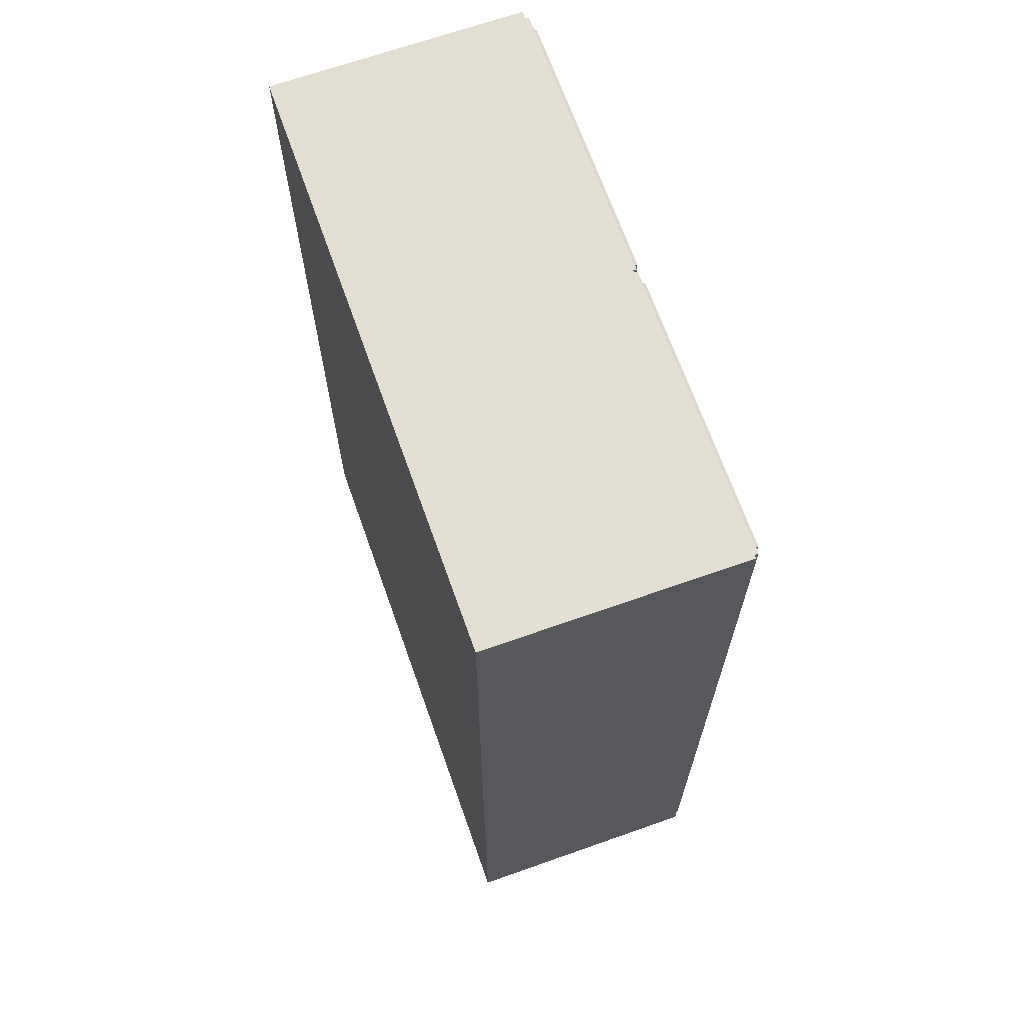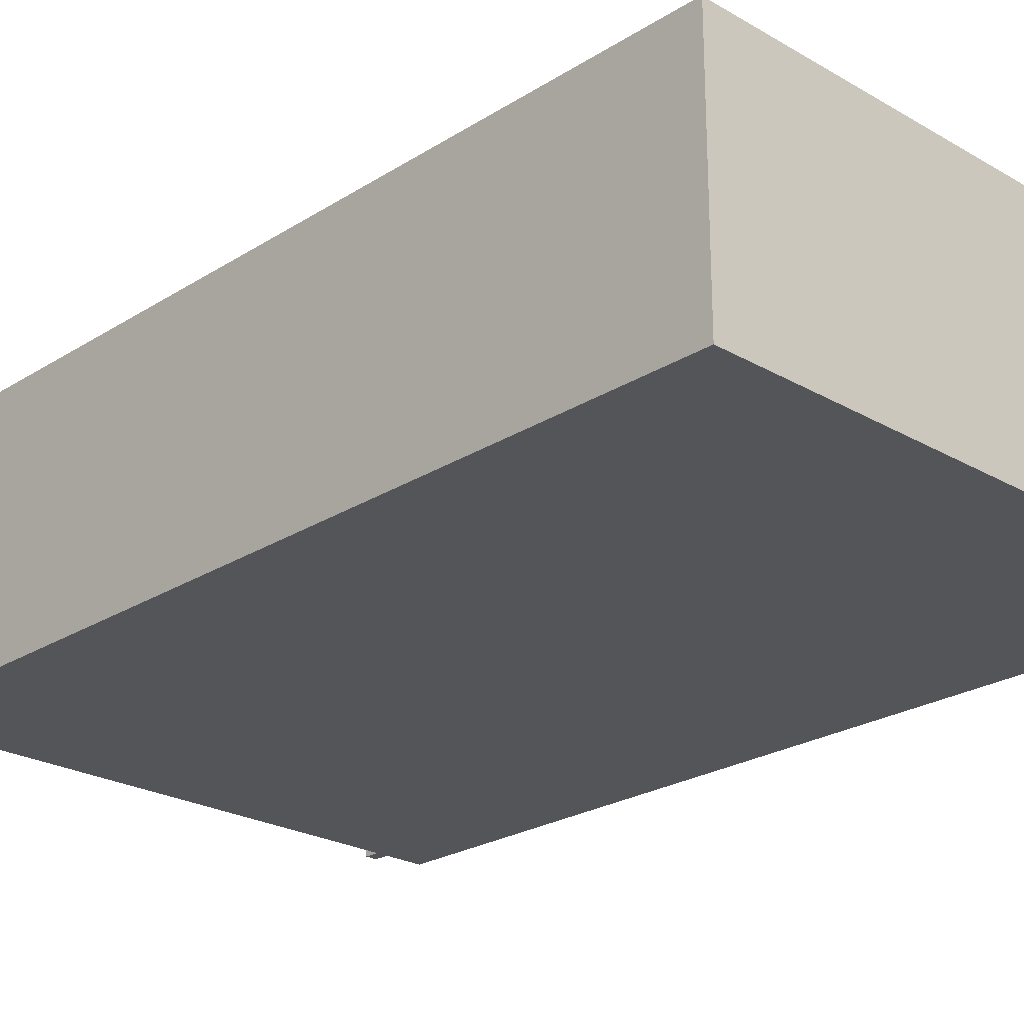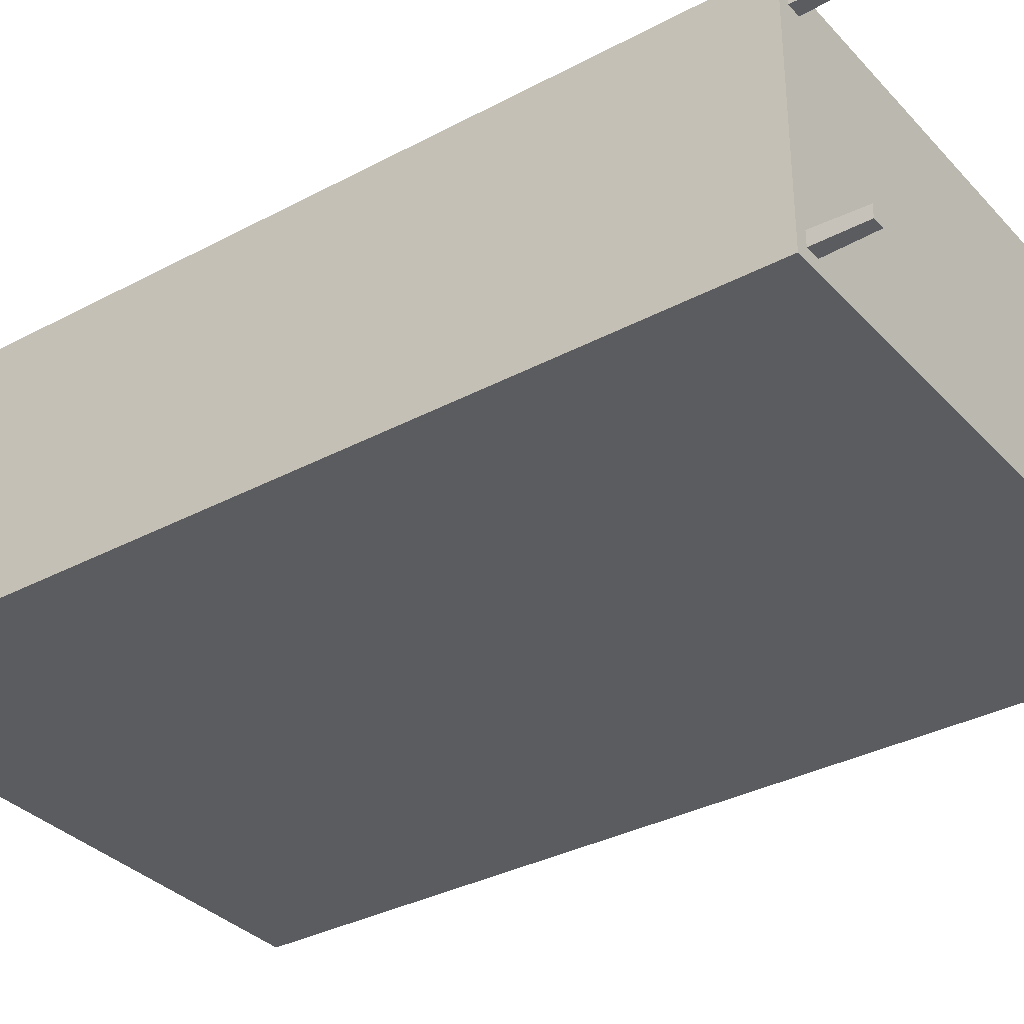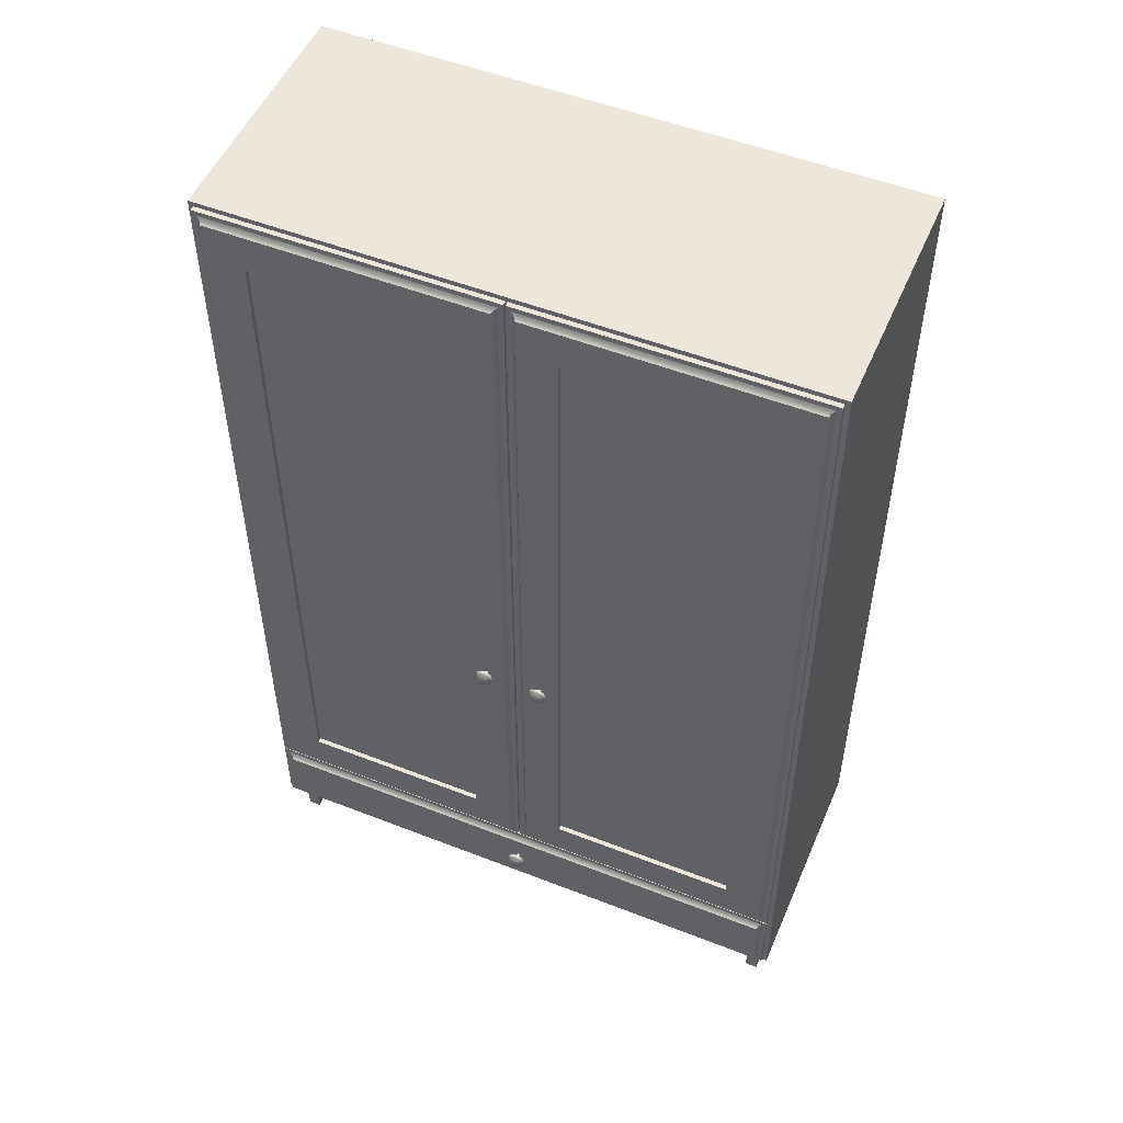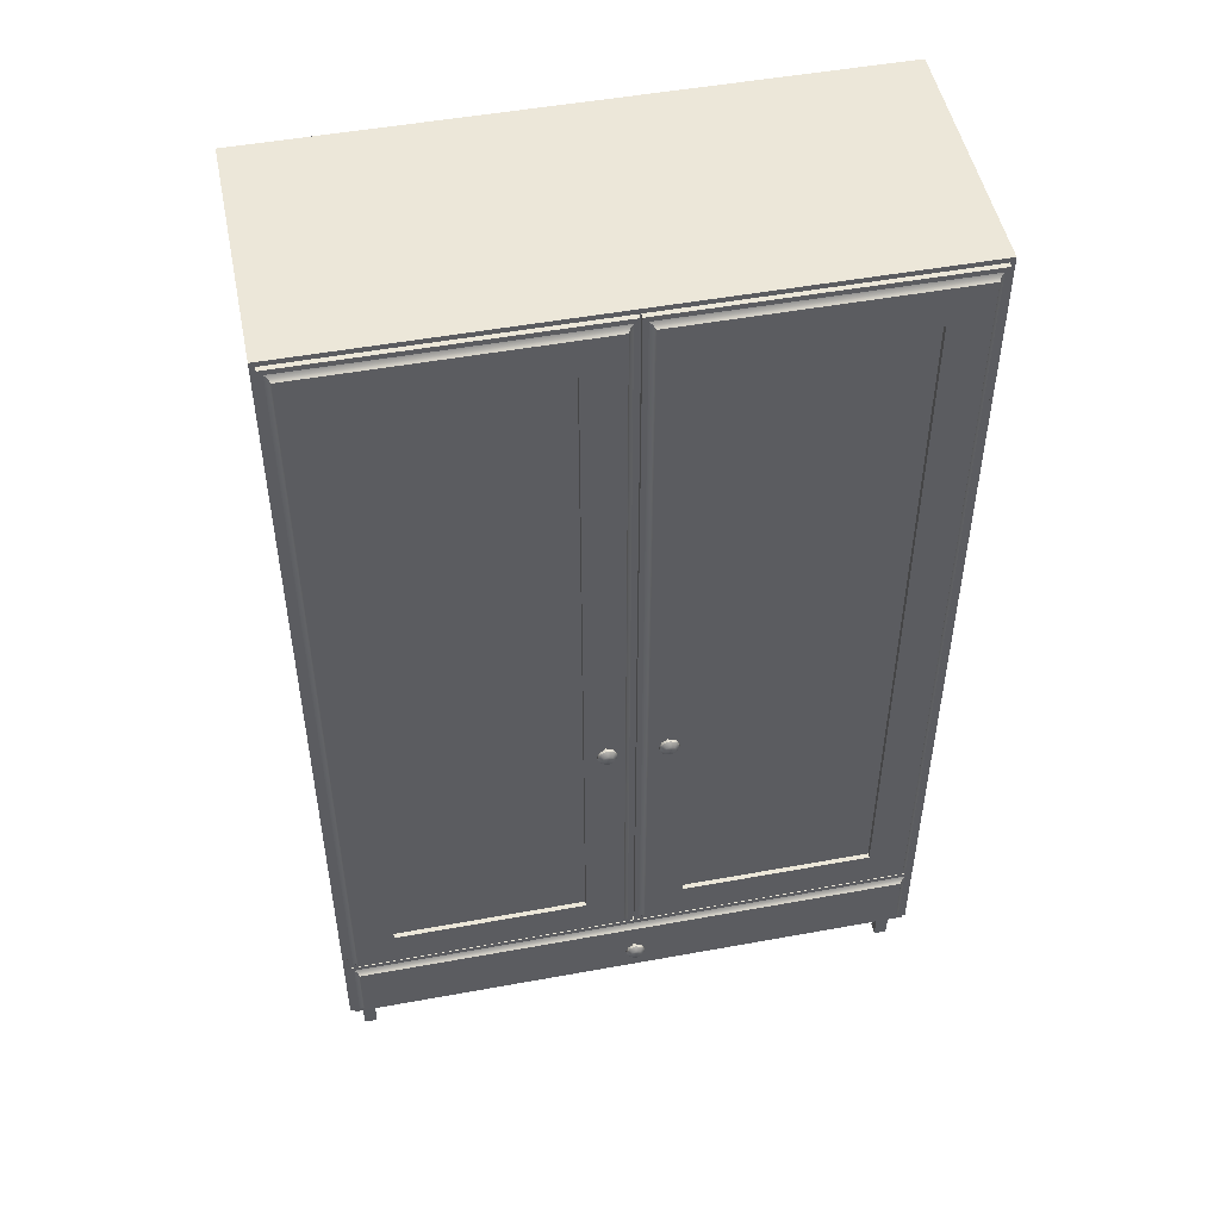
<metadata>
{"format":"obj","ext":"obj","renderer":"f3d","projection":"perspective","resolution":1024,"background":"white","views":[{"elev":67.8,"azim":-109.5,"up":"+Y"},{"elev":-24.1,"azim":136.2,"up":"+Z"},{"elev":-34.1,"azim":-54.2,"up":"+Z"},{"elev":51.9,"azim":22.9,"up":"+Y"},{"elev":49.8,"azim":-11.4,"up":"+Y"}]}
</metadata>
<code>
o wardrobe_mp_1_4
v -0.59 1.98 -0.24
v -0.61 0.1 0.26
v -0.59 0.12 -0.24
v 0.61 0.1 0.26
v 0.61 0.1 -0.26
v -0.61 0.1 -0.26
v 0.59 0.12 0.26
v 0.59 0.12 -0.24
v -0.59 0.12 0.26
v 0.61 2 -0.26
v 0.59 1.98 -0.24
v -0.61 2 -0.26
v -0.61 2 0.26
v 0.61 2 0.26
v 0.59 1.98 0.26
v -0.59 1.98 0.26
v -0.5825 0 0.2325
v -0.5825 0 0.2075
v -0.5575 0 0.2325
v -0.5575 0 0.2075
v 0.5825 0 -0.2075
v 0.5825 0 -0.2325
v 0.5825 0 0.2075
v 0.5825 0 0.2325
v 0.5575 0 0.2075
v 0.5575 0 0.2325
v 0.5575 0 -0.2075
v 0.5575 0 -0.2325
v -0.5575 0 -0.2075
v -0.5575 0 -0.2325
v -0.5825 0 -0.2075
v -0.5825 0 -0.2325
v -0.5552 0.1 0.2348
v -0.5848 0.1 0.2348
v -0.5552 0.1 0.2052
v -0.5848 0.1 0.2052
v 0.5552 0.1 0.2348
v 0.5552 0.1 0.2052
v 0.5848 0.1 0.2052
v 0.5848 0.1 0.2348
v 0.5552 0.1 -0.2348
v 0.5848 0.1 -0.2348
v 0.5552 0.1 -0.2052
v 0.5848 0.1 -0.2052
v -0.5848 0.1 -0.2348
v -0.5552 0.1 -0.2348
v -0.5848 0.1 -0.2052
v -0.5552 0.1 -0.2052
v -0.59 0.27 0.26
v -0.59 0.27 -0.24
v -0.59 0.29 -0.24
v 0.59 0.27 -0.24
v 0.59 0.29 -0.24
v 0.59 0.29 0.26
v -0.59 0.29 0.26
v 0.59 0.27 0.26
v 0.575 0.188 -0.2
v 0.575 0.202 -0.2
v 0.59 0.188 -0.2
v 0.59 0.202 -0.2
v 0.575 0.188 0.196
v 0.575 0.192 0.2
v 0.575 0.198 0.2
v 0.575 0.202 0.196
v 0.59 0.192 0.2
v 0.59 0.188 0.196
v 0.59 0.202 0.196
v 0.59 0.198 0.2
v -0.575 0.188 -0.2
v -0.575 0.202 -0.2
v -0.59 0.188 -0.2
v -0.59 0.202 -0.2
v -0.575 0.188 0.196
v -0.575 0.192 0.2
v -0.575 0.198 0.2
v -0.575 0.202 0.196
v -0.59 0.192 0.2
v -0.59 0.188 0.196
v -0.59 0.202 0.196
v -0.59 0.198 0.2
v -0.59 0.57 0.25
v -0.59 0.57 -0.24
v -0.59 0.59 -0.24
v -0.01 0.57 -0.24
v -0.01 0.59 -0.24
v -0.01 0.59 0.25
v -0.59 0.59 0.25
v -0.009998 0.57 0.25
v -0.01 1.98 0.26
v -0.01 1.98 -0.24
v 0.01 1.98 -0.24
v -0.01 0.29 -0.24
v 0.01 0.29 -0.24
v 0.01 0.29 0.26
v 0.01 1.98 0.26
v -0.01 0.29 0.26
v 0.59 0.57 0.25
v 0.009997 0.59 0.25
v 0.59 0.59 0.25
v 0.59 0.59 -0.24
v 0.59 0.57 -0.24
v 0.009997 0.59 -0.24
v 0.009997 0.57 -0.24
v 0.009997 0.57 0.25
f 14 10 12 13
f 15 14 13 16
f 1 11 15 16
f 2 13 12 6
f 9 2 4 7
f 5 10 14 4
f 6 5 4 2
f 15 11 8 7
f 4 14 15 7
f 8 11 1 3
f 9 16 13 2
f 6 12 10 5
f 18 20 19 17
f 17 19 33 34
f 33 19 20 35
f 36 18 17 34
f 20 18 36 35
f 38 25 26 37
f 23 25 38 39
f 26 24 40 37
f 40 24 23 39
f 25 23 24 26
f 22 28 41 42
f 41 28 27 43
f 44 21 22 42
f 27 21 44 43
f 28 22 21 27
f 30 32 45 46
f 45 32 31 47
f 48 29 30 46
f 31 29 48 47
f 32 30 29 31
f 7 8 3 9
f 3 1 16 9
f 54 53 51 55
f 50 52 56 49
f 56 54 55 49
f 67 60 58 64
f 57 59 66 61
f 57 58 60 59
f 65 68 63 62
f 65 62 61 66
f 67 64 63 68
f 61 62 63 64 58 57
f 79 76 70 72
f 69 73 78 71
f 69 71 72 70
f 77 74 75 80
f 77 78 73 74
f 79 80 75 76
f 73 69 70 76 75 74
f 86 85 83 87
f 82 84 88 81
f 88 86 87 81
f 94 93 91 95
f 90 92 96 89
f 96 94 95 89
f 99 100 102 98
f 97 99 98 104
f 103 101 97 104
o wardrobe_mp_1_4_door_2
v 0.102 0.382 0.26
v 0.102 1.89 0.26
v 0.5 0.382 0.26
v 0.5 1.89 0.26
v 0.002001 1.99 0.27
v 0.002001 0.282 0.27
v 0.6 1.99 0.27
v 0.6 0.282 0.27
v 0.102 1.89 0.28
v 0.102 0.382 0.28
v 0.5 1.89 0.28
v 0.5 0.382 0.28
v 0.022 1.97 0.28
v 0.012 1.98 0.27
v 0.01871 1.973 0.2733
v 0.012 0.292 0.27
v 0.022 0.302 0.28
v 0.01871 0.2987 0.2733
v 0.59 1.98 0.27
v 0.58 1.97 0.28
v 0.5833 1.973 0.2733
v 0.58 0.302 0.28
v 0.59 0.292 0.27
v 0.5833 0.2987 0.2733
v 0.06 0.88 0.292
v 0.04586 0.8859 0.292
v 0.04 0.9 0.292
v 0.06 0.92 0.292
v 0.04586 0.9141 0.292
v 0.08 0.9 0.292
v 0.07414 0.8859 0.292
v 0.07414 0.9141 0.292
v 0.06 0.92 0.297
v 0.06 0.9119 0.3045
v 0.04812 0.9 0.3045
v 0.04 0.9 0.297
v 0.0516 0.9084 0.3045
v 0.04586 0.9141 0.297
v 0.06 0.8881 0.3045
v 0.06 0.88 0.297
v 0.0516 0.8916 0.3045
v 0.04586 0.8859 0.297
v 0.07414 0.9141 0.297
v 0.0684 0.9084 0.3045
v 0.07188 0.9 0.3045
v 0.08 0.9 0.297
v 0.07414 0.8859 0.297
v 0.0684 0.8916 0.3045
v 0.06 0.8935 0.292
v 0.05353 0.9 0.292
v 0.06 0.9065 0.292
v 0.06647 0.9 0.292
v 0.06 0.9065 0.28
v 0.06 0.8935 0.28
v 0.05353 0.9 0.28
v 0.06647 0.9 0.28
v 0.022 1.97 0.28
v 0.022 0.302 0.28
v 0.58 1.97 0.28
v 0.58 0.302 0.28
v 0.102 1.89 0.27
v 0.102 0.382 0.27
v 0.5 1.89 0.27
v 0.5 0.382 0.27
v 0.002 0.282 0.26
v 0.6 0.282 0.26
v 0.002001 1.99 0.26
v 0.6 1.99 0.26
v 0.102 0.382 0.268
v 0.5 0.382 0.268
v 0.102 1.89 0.268
v 0.5 1.89 0.268
f 111 172 171 109
f 170 172 111 112
f 110 109 171 169
f 105 106 175 173
f 169 170 112 110
f 121 126 164 162
f 124 117 161 163
f 126 124 163 164
f 120 118 109 110
f 115 113 165 167
f 123 127 112 111
f 127 120 110 112
f 118 123 111 109
f 118 120 122 119
f 119 122 121 117
f 124 126 128 125
f 125 128 127 123
f 126 121 122 128
f 128 122 120 127
f 123 118 119 125
f 125 119 117 124
f 117 121 162 161
f 146 130 129 144
f 137 132 133 142
f 134 150 151 135
f 136 147 150 134
f 132 137 147 136
f 143 152 149 148 138 141 139 145
f 142 133 131 140
f 140 131 130 146
f 148 149 150 147
f 145 139 140 146
f 152 143 144 151
f 138 148 147 137
f 141 138 137 142
f 139 141 142 140
f 130 131 133 132 136 134 135 129
f 149 152 151 150
f 143 145 146 144
f 135 151 144 129
f 155 156 160 157
f 155 157 159 154
f 156 153 158 160
f 153 154 159 158
f 114 113 161 162
f 115 116 164 163
f 116 114 162 164
f 113 115 163 161
f 168 167 165 166
f 116 115 167 168
f 114 116 168 166
f 113 114 166 165
f 105 107 170 169
f 108 106 171 172
f 107 108 172 170
f 106 105 169 171
f 173 175 176 174
f 106 108 176 175
f 108 107 174 176
f 107 105 173 174
o wardrobe_mp_1_4_drawer
v -0.57 0.14 0.26
v -0.57 0.15 0.26
v -0.57 0.14 -0.11
v -0.57 0.15 -0.11
v 0.57 0.14 0.26
v 0.57 0.15 0.26
v 0.57 0.14 -0.11
v 0.57 0.15 -0.11
v 0.57 0.13 0.26
v 0.57 0.25 0.26
v 0.57 0.13 -0.14
v 0.57 0.25 -0.14
v 0.58 0.13 0.26
v 0.58 0.25 0.26
v 0.58 0.13 -0.14
v 0.58 0.25 -0.14
v -0.6 0.11 0.26
v -0.6 0.28 0.26
v 0.6 0.11 0.26
v 0.6 0.28 0.26
v -0.57 0.13 -0.11
v -0.57 0.25 -0.11
v -0.57 0.13 -0.12
v -0.57 0.25 -0.12
v 0.57 0.13 -0.11
v 0.57 0.25 -0.11
v 0.57 0.13 -0.12
v 0.57 0.25 -0.12
v 0 0.18 0.292
v -0.01414 0.1859 0.292
v -0.02 0.2 0.292
v 1e-06 0.22 0.292
v -0.01414 0.2141 0.292
v 0.02 0.2 0.292
v 0.01414 0.1859 0.292
v 0.01414 0.2141 0.292
v 1e-06 0.22 0.297
v 1e-06 0.2119 0.3045
v -0.01188 0.2 0.3045
v -0.02 0.2 0.297
v -0.008401 0.2084 0.3045
v -0.01414 0.2141 0.297
v 1e-06 0.1881 0.3045
v 0 0.18 0.297
v -0.008401 0.1916 0.3045
v -0.01414 0.1859 0.297
v 0.01414 0.2141 0.297
v 0.008403 0.2084 0.3045
v 0.01188 0.2 0.3045
v 0.02 0.2 0.297
v 0.01414 0.1859 0.297
v 0.008403 0.1916 0.3045
v 0 0.1935 0.292
v -0.00647 0.2 0.292
v 1e-06 0.2065 0.292
v 0.006471 0.2 0.292
v 1e-06 0.2065 0.28
v 0 0.1935 0.28
v -0.00647 0.2 0.28
v 0.006471 0.2 0.28
v -0.6 0.28 0.27
v -0.6 0.11 0.27
v 0.6 0.28 0.27
v 0.6 0.11 0.27
v -0.58 0.26 0.28
v -0.58 0.13 0.28
v 0.58 0.26 0.28
v 0.58 0.13 0.28
v -0.58 0.26 0.28
v -0.59 0.27 0.27
v -0.5833 0.2633 0.2733
v -0.59 0.12 0.27
v -0.58 0.13 0.28
v -0.5833 0.1267 0.2733
v 0.59 0.27 0.27
v 0.58 0.26 0.28
v 0.5833 0.2633 0.2733
v 0.58 0.13 0.28
v 0.59 0.12 0.27
v 0.5833 0.1267 0.2733
v 0.57 0.188 0.26
v 0.58 0.188 0.26
v 0.58 0.188 -0.14
v 0.57 0.188 -0.14
v 0.58 0.202 -0.14
v 0.57 0.202 -0.14
v 0.57 0.202 0.26
v 0.58 0.202 0.26
v 0.575 0.202 0.26
v 0.575 0.188 0.26
v 0.575 0.188 -0.14
v 0.575 0.202 -0.14
v -0.57 0.13 -0.14
v -0.57 0.25 -0.14
v -0.57 0.13 0.26
v -0.57 0.25 0.26
v -0.58 0.13 -0.14
v -0.58 0.25 -0.14
v -0.58 0.13 0.26
v -0.58 0.25 0.26
v -0.57 0.188 -0.14
v -0.58 0.188 -0.14
v -0.58 0.188 0.26
v -0.57 0.188 0.26
v -0.58 0.202 0.26
v -0.57 0.202 0.26
v -0.57 0.202 -0.14
v -0.58 0.202 -0.14
v -0.575 0.202 -0.14
v -0.575 0.188 -0.14
v -0.575 0.188 0.26
v -0.575 0.202 0.26
f 182 184 180 178
f 179 183 181 177
f 190 192 188 186
f 264 190 186 263
f 261 192 190 264
f 263 186 188 262
f 262 188 192 261
f 187 191 189 185
f 239 196 194 237
f 195 196 239 240
f 238 237 194 193
f 193 194 196 195
f 193 195 240 238
f 202 204 200 198
f 201 202 198 197
f 203 204 202 201
f 197 198 200 199
f 199 200 204 203
f 199 203 201 197
f 249 254 244 242
f 222 206 205 220
f 213 208 209 218
f 210 226 227 211
f 212 223 226 210
f 208 213 223 212
f 219 228 225 224 214 217 215 221
f 218 209 207 216
f 216 207 206 222
f 224 225 226 223
f 221 215 216 222
f 228 219 220 227
f 214 224 223 213
f 217 214 213 218
f 215 217 218 216
f 206 207 209 208 212 210 211 205
f 225 228 227 226
f 219 221 222 220
f 211 227 220 205
f 231 232 236 233
f 231 233 235 230
f 232 229 234 236
f 252 245 241 243
f 254 252 243 244
f 248 246 237 238
f 244 243 241 242
f 251 255 240 239
f 255 248 238 240
f 246 251 239 237
f 246 248 250 247
f 247 250 249 245
f 252 254 256 253
f 253 256 255 251
f 254 249 250 256
f 256 250 248 255
f 251 246 247 253
f 253 247 245 252
f 245 249 242 241
f 229 230 235 234
f 187 260 259 191
f 185 257 260 187
f 191 259 258 189
f 189 258 257 185
f 260 262 261 268 267 259
f 257 263 262 260
f 258 259 267 266
f 264 263 257 258 266 265
f 267 268 265 266
f 261 264 265 268
f 274 276 272 270
f 284 274 270 283
f 281 276 274 284
f 283 270 272 282
f 282 272 276 281
f 271 275 273 269
f 271 280 279 275
f 269 277 280 271
f 275 279 278 273
f 273 278 277 269
f 280 282 281 288 287 279
f 277 283 282 280
f 278 279 287 286
f 284 283 277 278 286 285
f 287 288 285 286
f 281 284 285 288
o wardrobe_mp_1_4_door_1
v -0.102 0.382 0.26
v -0.102 1.89 0.26
v -0.5 0.382 0.26
v -0.5 1.89 0.26
v -0.002004 1.99 0.27
v -0.002004 0.282 0.27
v -0.6 1.99 0.27
v -0.6 0.282 0.27
v -0.102 1.89 0.28
v -0.102 0.382 0.28
v -0.5 1.89 0.28
v -0.5 0.382 0.28
v -0.022 1.97 0.28
v -0.012 1.98 0.27
v -0.01871 1.973 0.2733
v -0.012 0.292 0.27
v -0.022 0.302 0.28
v -0.01871 0.2987 0.2733
v -0.59 1.98 0.27
v -0.58 1.97 0.28
v -0.5833 1.973 0.2733
v -0.58 0.302 0.28
v -0.59 0.292 0.27
v -0.5833 0.2987 0.2733
v -0.06 0.88 0.292
v -0.04586 0.8859 0.292
v -0.04 0.9 0.292
v -0.06 0.92 0.292
v -0.04586 0.9141 0.292
v -0.08001 0.9 0.292
v -0.07415 0.8859 0.292
v -0.07415 0.9141 0.292
v -0.06 0.92 0.297
v -0.06 0.9119 0.3045
v -0.04812 0.9 0.3045
v -0.04 0.9 0.297
v -0.0516 0.9084 0.3045
v -0.04586 0.9141 0.297
v -0.06 0.8881 0.3045
v -0.06 0.88 0.297
v -0.0516 0.8916 0.3045
v -0.04586 0.8859 0.297
v -0.07415 0.9141 0.297
v -0.06841 0.9084 0.3045
v -0.07189 0.9 0.3045
v -0.08001 0.9 0.297
v -0.07415 0.8859 0.297
v -0.06841 0.8916 0.3045
v -0.06 0.8935 0.292
v -0.05353 0.9 0.292
v -0.06 0.9065 0.292
v -0.06648 0.9 0.292
v -0.06 0.9065 0.28
v -0.06 0.8935 0.28
v -0.05353 0.9 0.28
v -0.06648 0.9 0.28
v -0.022 1.97 0.28
v -0.022 0.302 0.28
v -0.58 1.97 0.28
v -0.58 0.302 0.28
v -0.102 1.89 0.27
v -0.102 0.382 0.27
v -0.5 1.89 0.27
v -0.5 0.382 0.27
v -0.002004 0.282 0.26
v -0.6 0.282 0.26
v -0.002004 1.99 0.26
v -0.6 1.99 0.26
v -0.102 0.382 0.268
v -0.5 0.382 0.268
v -0.102 1.89 0.268
v -0.5 1.89 0.268
f 295 293 355 356
f 354 296 295 356
f 294 353 355 293
f 290 359 360 292
f 353 294 296 354
f 305 346 348 310
f 308 347 345 301
f 310 348 347 308
f 304 294 293 302
f 299 351 349 297
f 307 295 296 311
f 311 296 294 304
f 302 293 295 307
f 302 303 306 304
f 303 301 305 306
f 308 309 312 310
f 309 307 311 312
f 310 312 306 305
f 312 311 304 306
f 307 309 303 302
f 309 308 301 303
f 301 345 346 305
f 330 328 313 314
f 321 326 317 316
f 318 319 335 334
f 320 318 334 331
f 316 320 331 321
f 327 329 323 325 322 332 333 336
f 326 324 315 317
f 324 330 314 315
f 332 331 334 333
f 329 330 324 323
f 336 335 328 327
f 322 321 331 332
f 325 326 321 322
f 323 324 326 325
f 314 313 319 318 320 316 317 315
f 333 334 335 336
f 327 328 330 329
f 319 313 328 335
f 339 341 344 340
f 339 338 343 341
f 340 344 342 337
f 337 342 343 338
f 298 346 345 297
f 299 347 348 300
f 300 348 346 298
f 297 345 347 299
f 352 350 349 351
f 300 352 351 299
f 298 350 352 300
f 297 349 350 298
f 289 353 354 291
f 292 356 355 290
f 291 354 356 292
f 290 355 353 289
f 357 358 360 359
f 292 360 358 291
f 291 358 357 289
f 289 357 359 290

</code>
